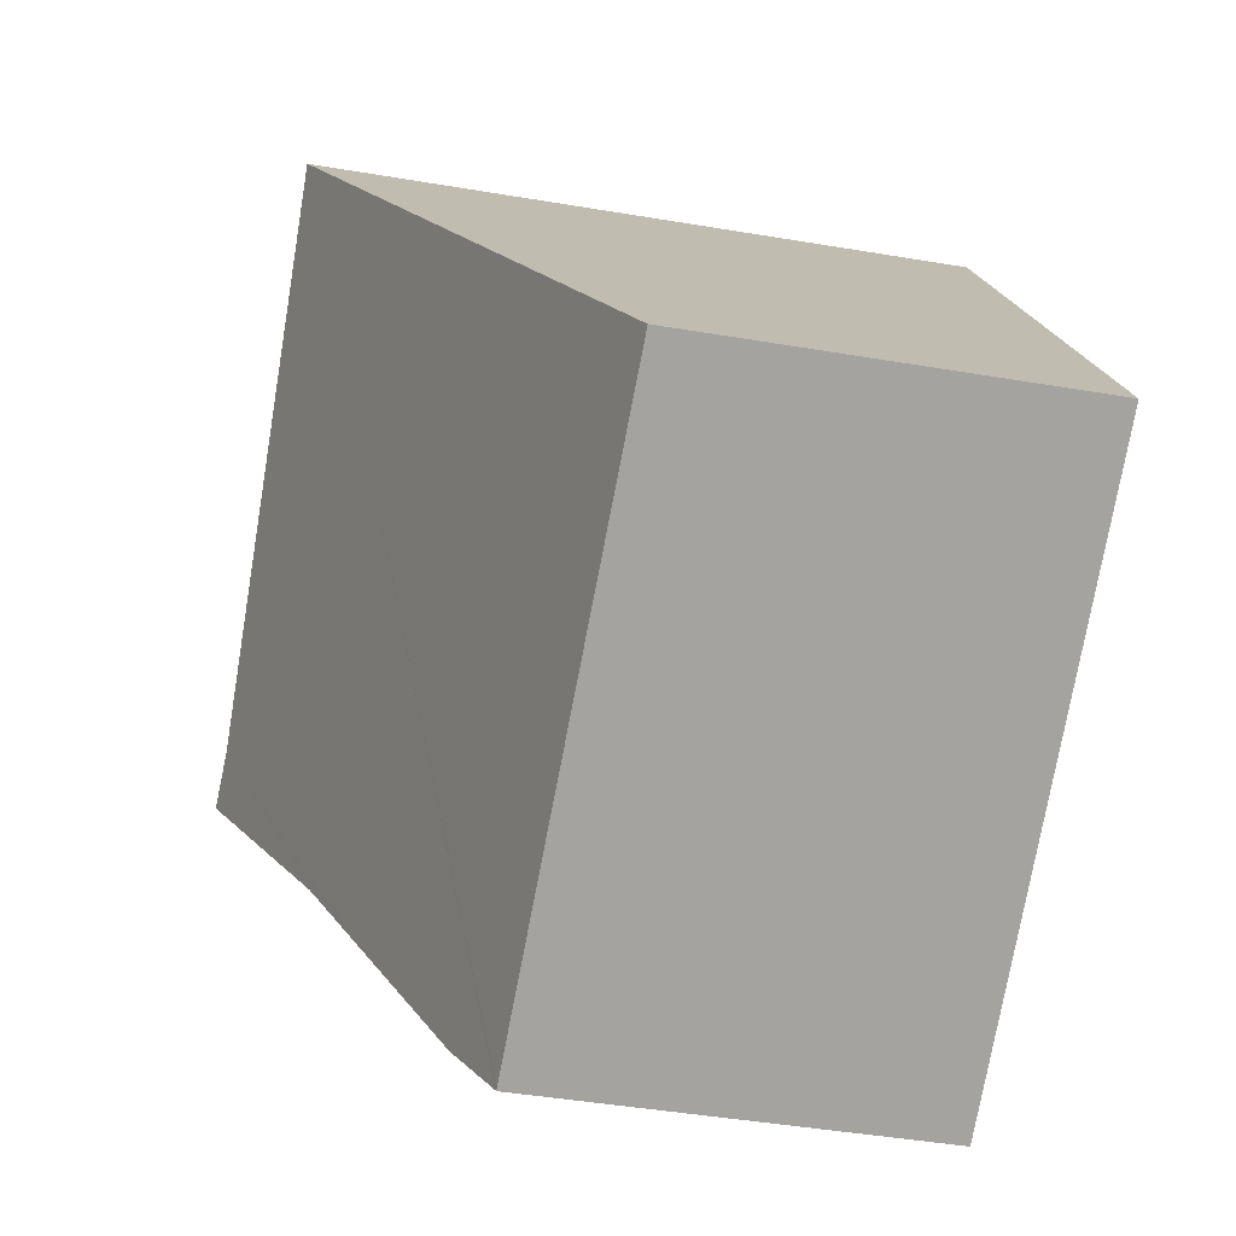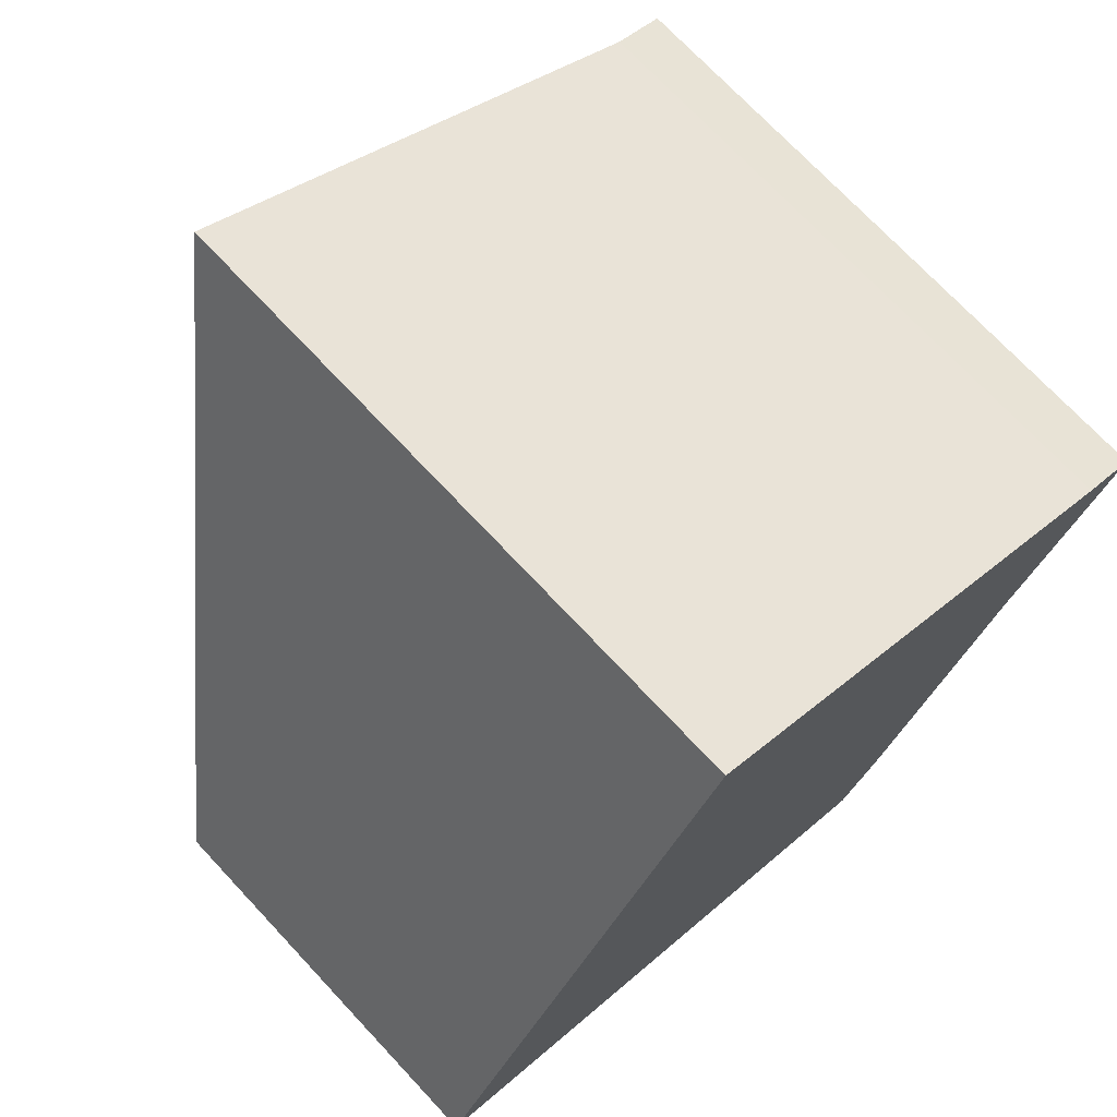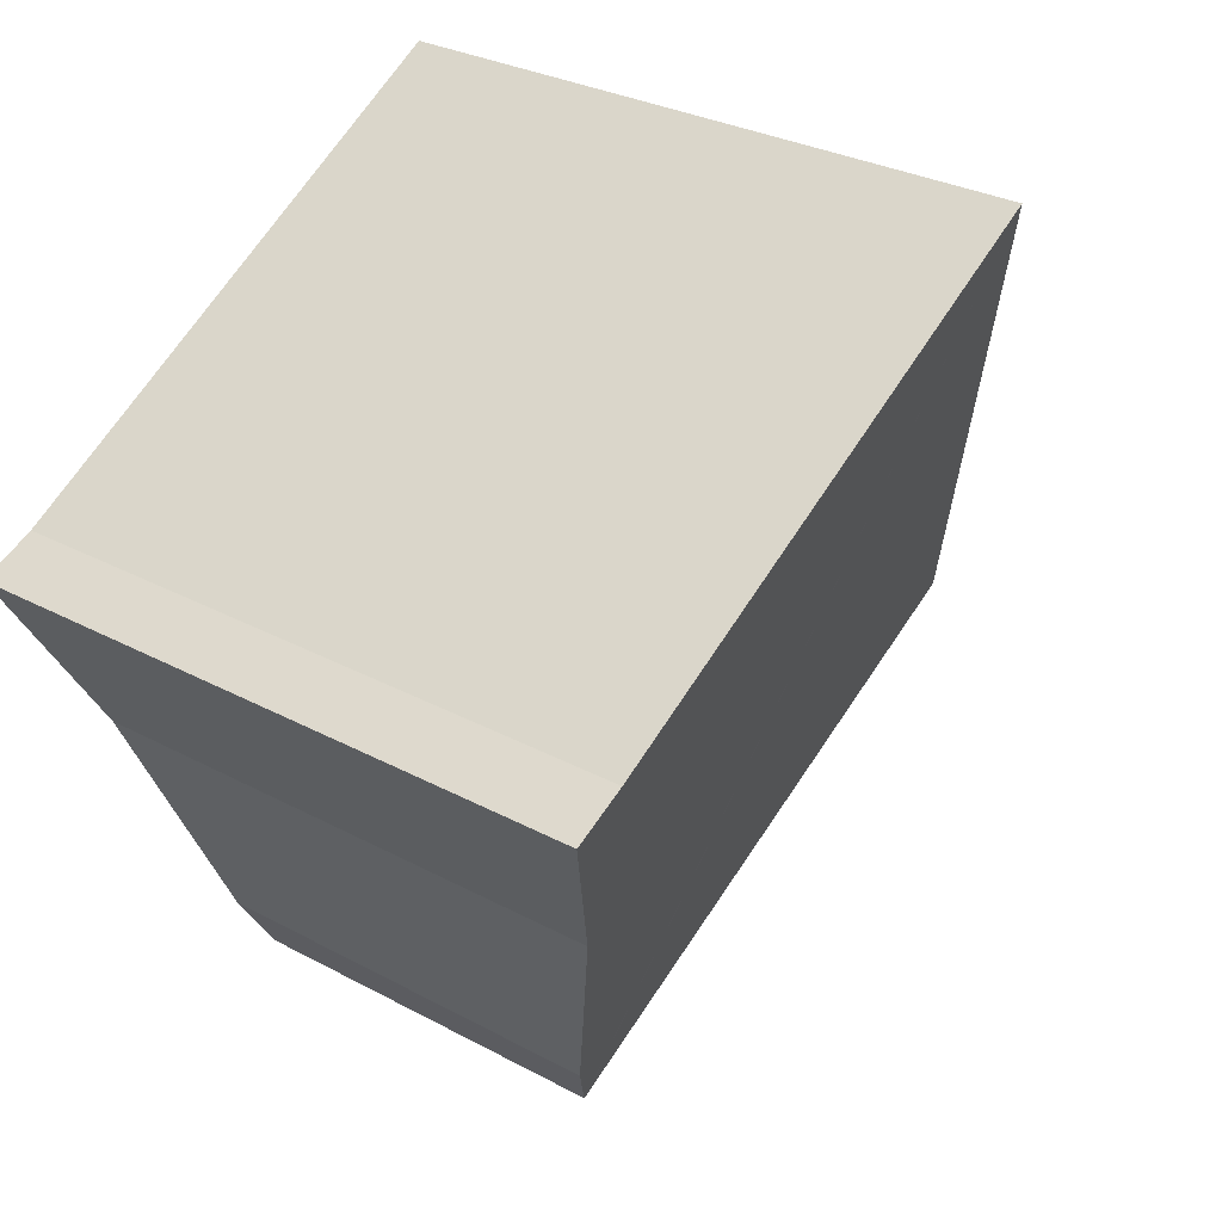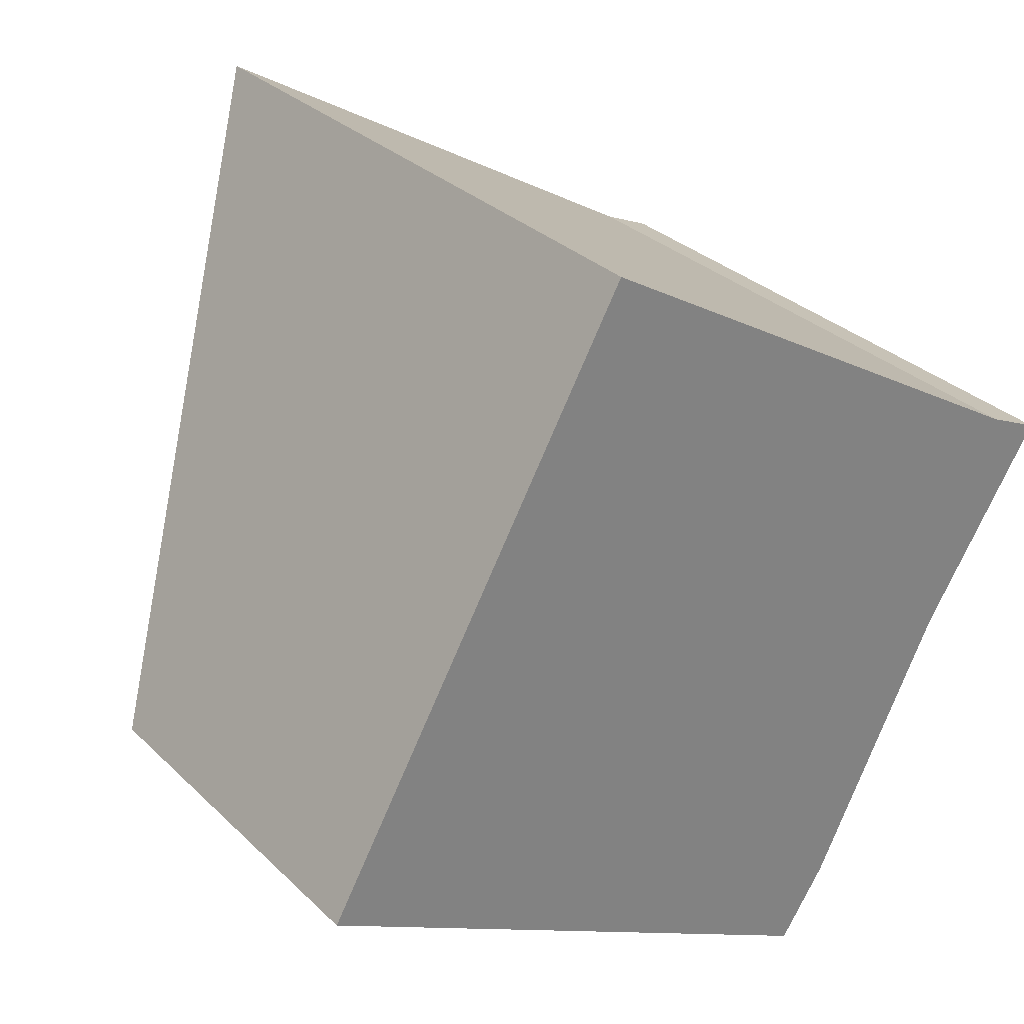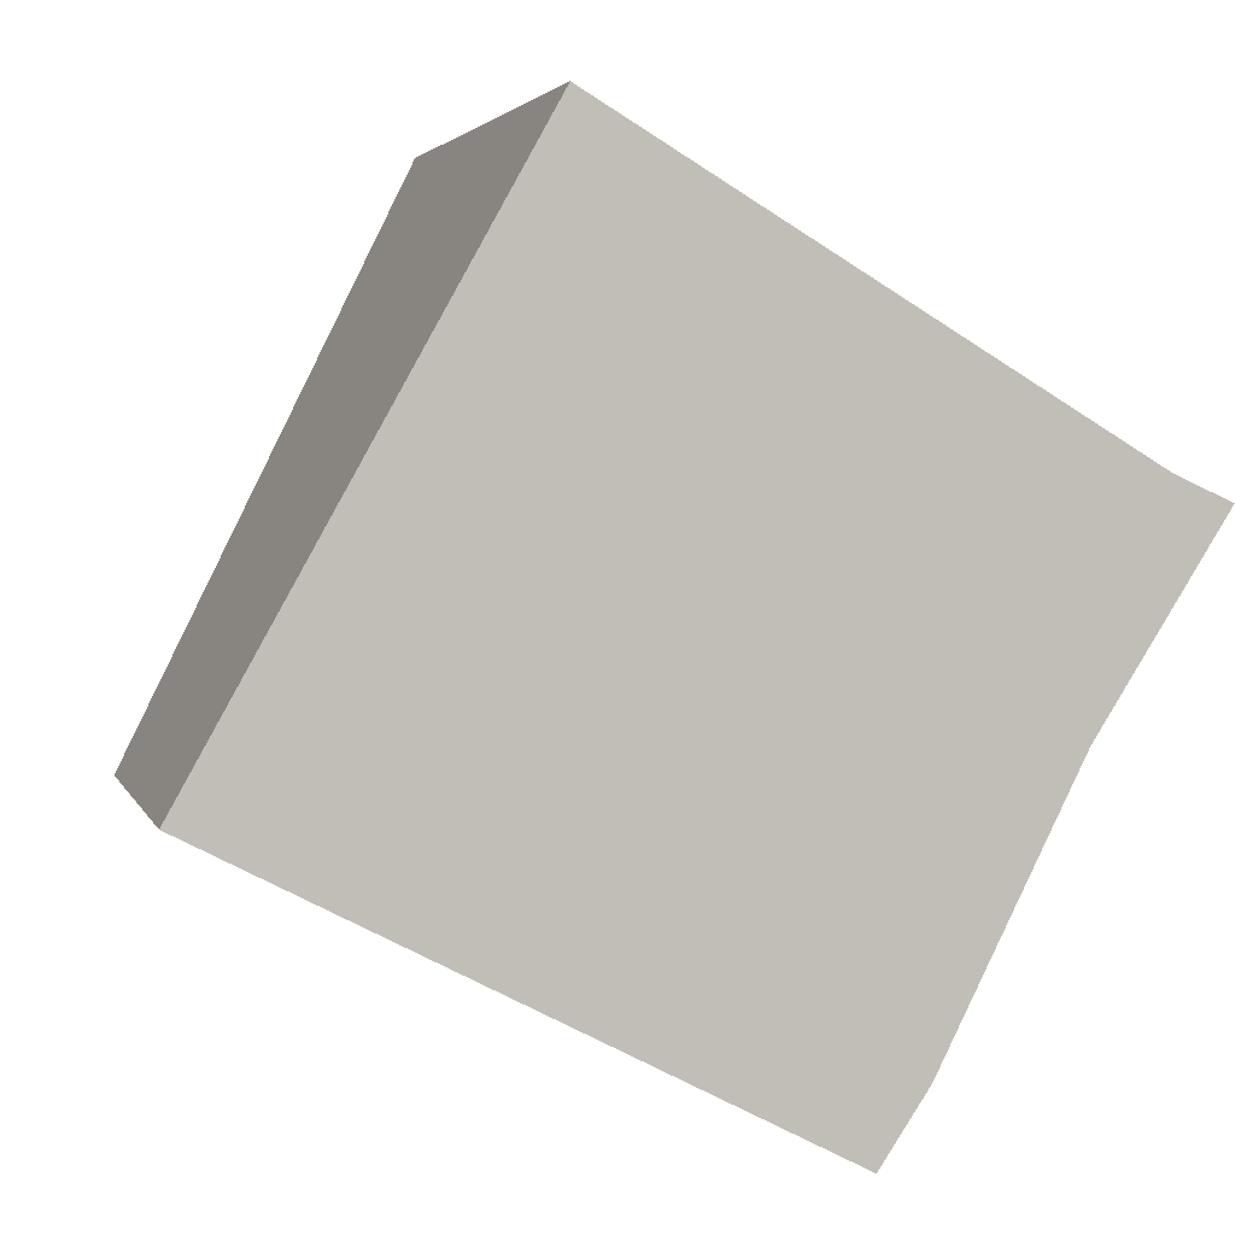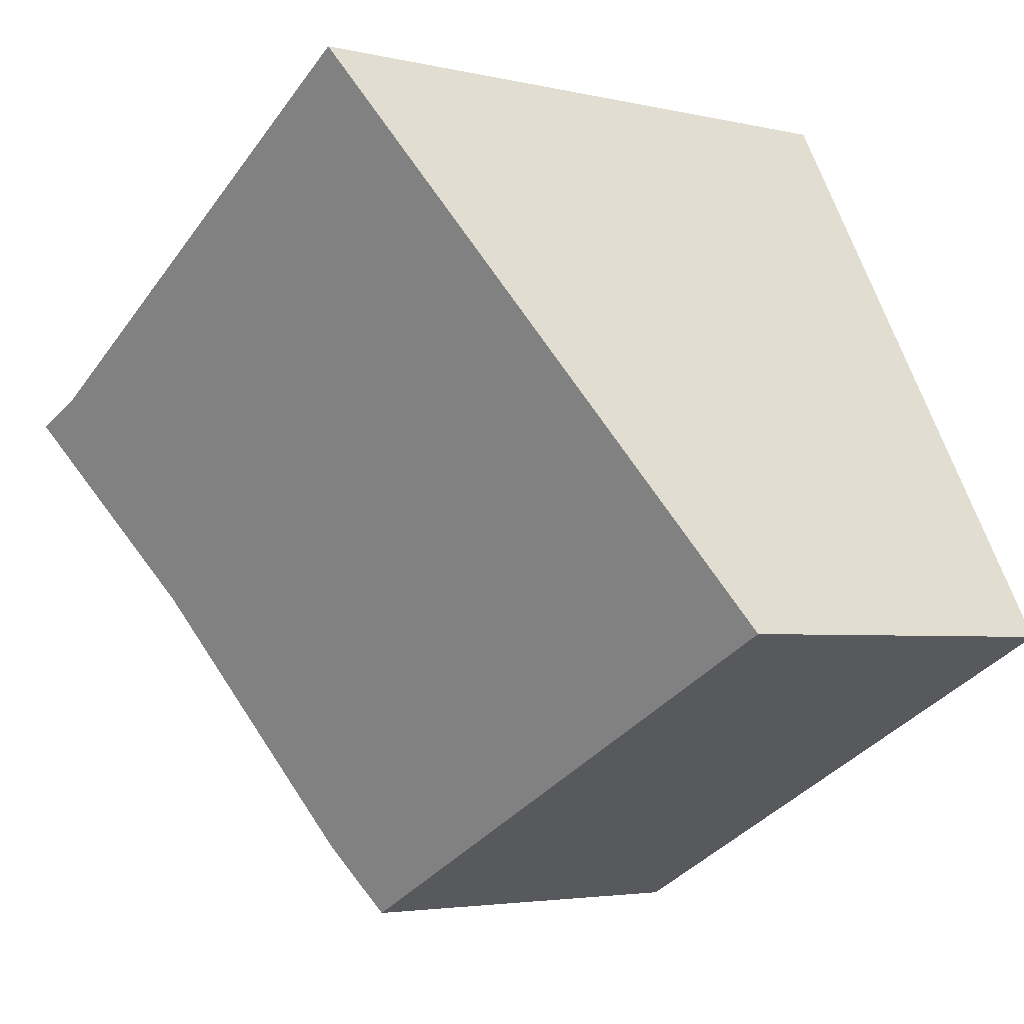
<metadata>
{"format":"obj","ext":"obj","renderer":"f3d","projection":"perspective","resolution":1024,"background":"white","views":[{"elev":-45.6,"azim":-101.0,"up":"+Z"},{"elev":72.4,"azim":-43.1,"up":"+Z"},{"elev":29.0,"azim":129.0,"up":"+Z"},{"elev":30.4,"azim":-36.4,"up":"+Z"},{"elev":3.3,"azim":-14.4,"up":"+Z"},{"elev":-3.5,"azim":-128.7,"up":"+Z"}]}
</metadata>
<code>
v  7.061 5.201 1.226
v  7.557 5.608 2.11
v  7.608 5.61 2.087
v  7.126 5.588 2.305
v  6.525 4.8 0.384
v  6.018 4.346 -0.631
v  2.76 5.61 4.917
v  5.357 3.752 -1.955
v  4.948 3.456 -2.57
v  4.934 3.456 -2.563
v  2.053 3.392 -1.066
v  0.056 3.392 0.099
v  0 3.346 2.049e-16
v  5.357 1.197e-16 -1.955
v  4.948 1.574e-16 -2.57
v  7.608 -1.278e-16 2.087
v  6.525 -2.351e-17 0.384
v  7.061 -7.507e-17 1.226
v  6.018 3.864e-17 -0.631
v  4.934 1.569e-16 -2.563
v  2.053 6.527e-17 -1.066
v  0 0 0
v  2.76 -3.011e-16 4.917
v  0.056 -6.062e-18 0.099
v  7.126 -1.411e-16 2.305
v  7.557 -1.292e-16 2.11
g defaultobject
f 1 2 3
f 2 1 4
f 4 1 5
f 4 5 6
f 4 6 7
f 7 6 8
f 7 8 9
f 7 9 10
f 7 10 11
f 7 11 12
f 12 11 13
f 14 9 8
f 9 14 15
f 16 1 3
f 1 16 5
f 5 16 17
f 17 16 18
f 17 6 5
f 6 17 8
f 8 17 14
f 14 17 19
f 15 10 9
f 10 15 11
f 11 15 13
f 13 15 20
f 13 20 21
f 13 21 22
f 12 23 7
f 23 12 13
f 23 13 22
f 23 22 24
f 23 4 7
f 4 23 25
f 25 2 4
f 2 25 3
f 3 25 16
f 16 25 26
f 26 18 16
f 18 26 25
f 18 25 23
f 18 23 17
f 17 23 19
f 19 23 24
f 19 24 14
f 14 24 15
f 15 24 20
f 20 24 21
f 21 24 22

</code>
